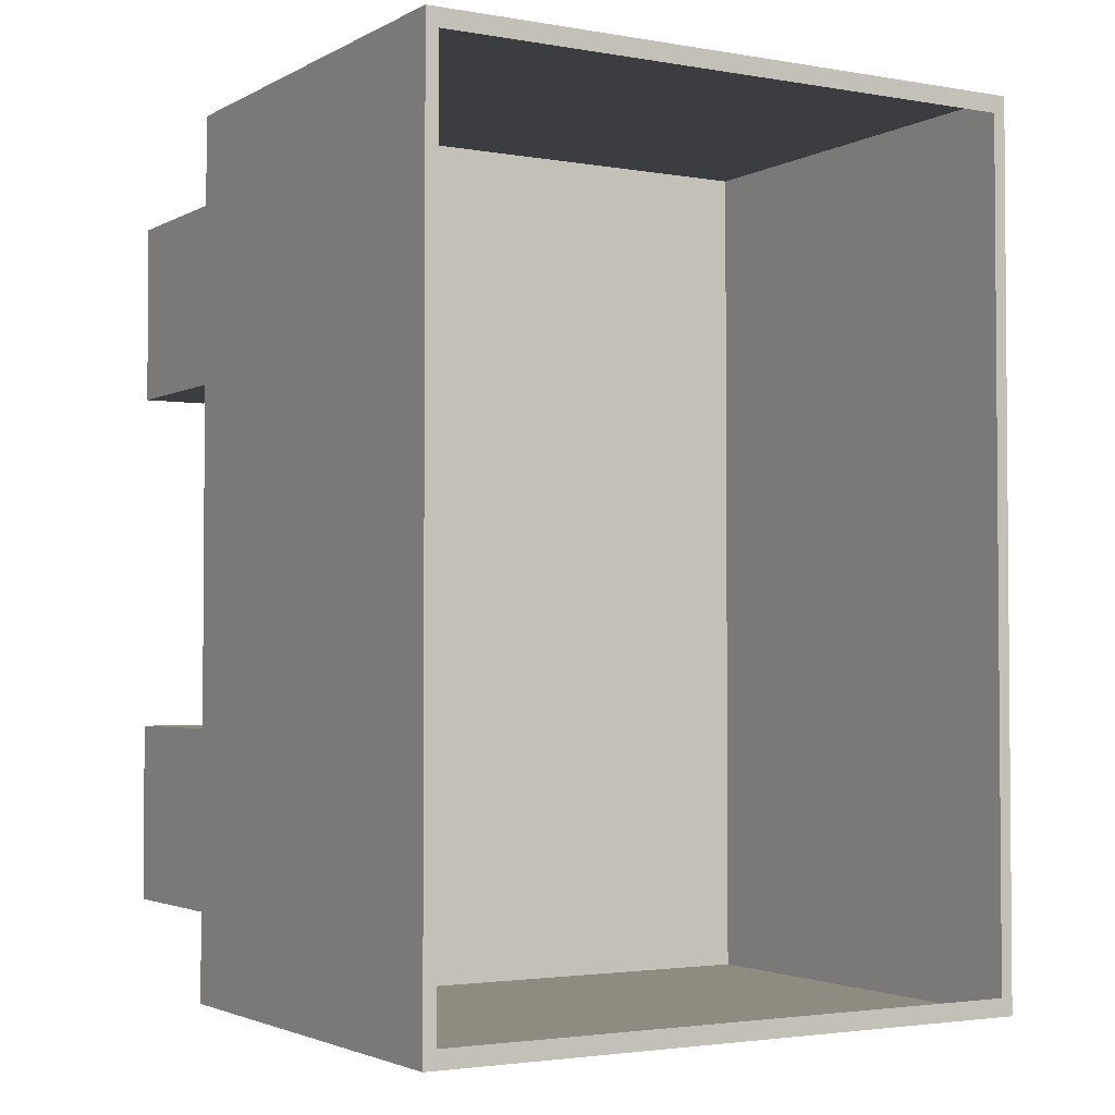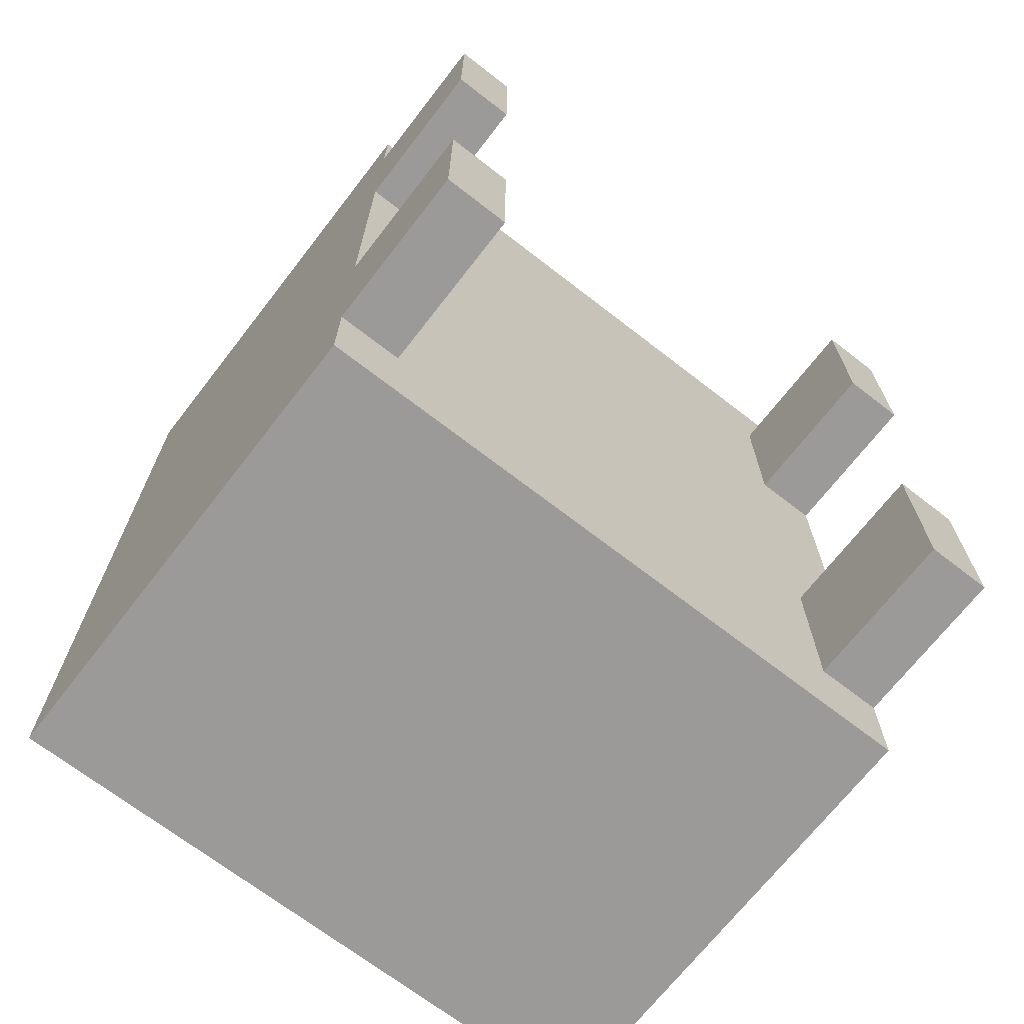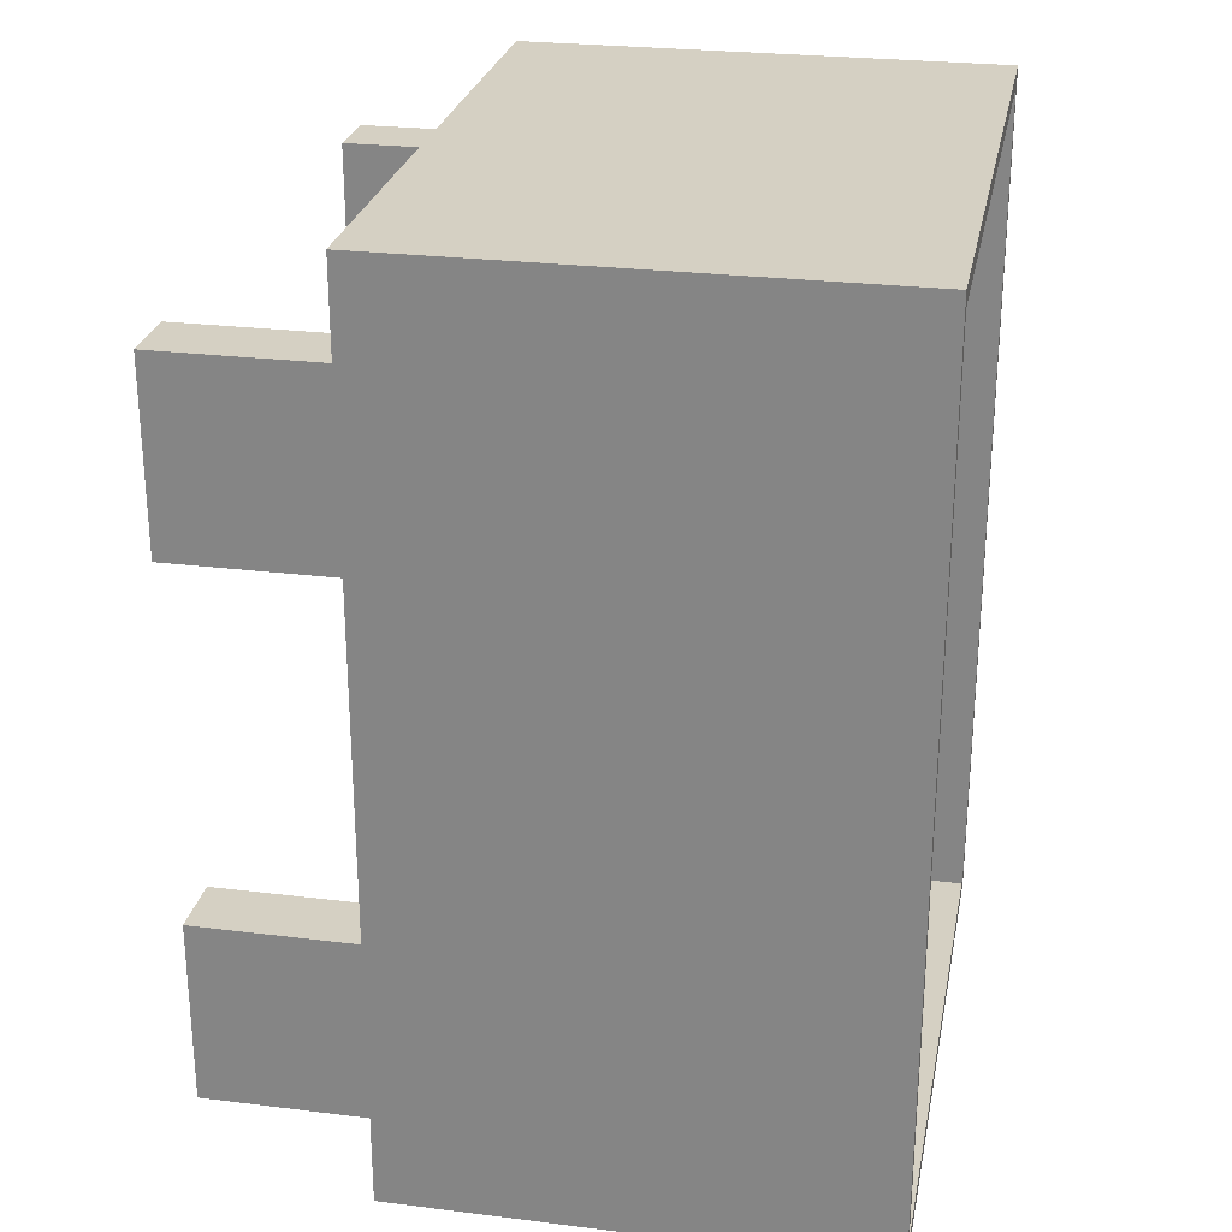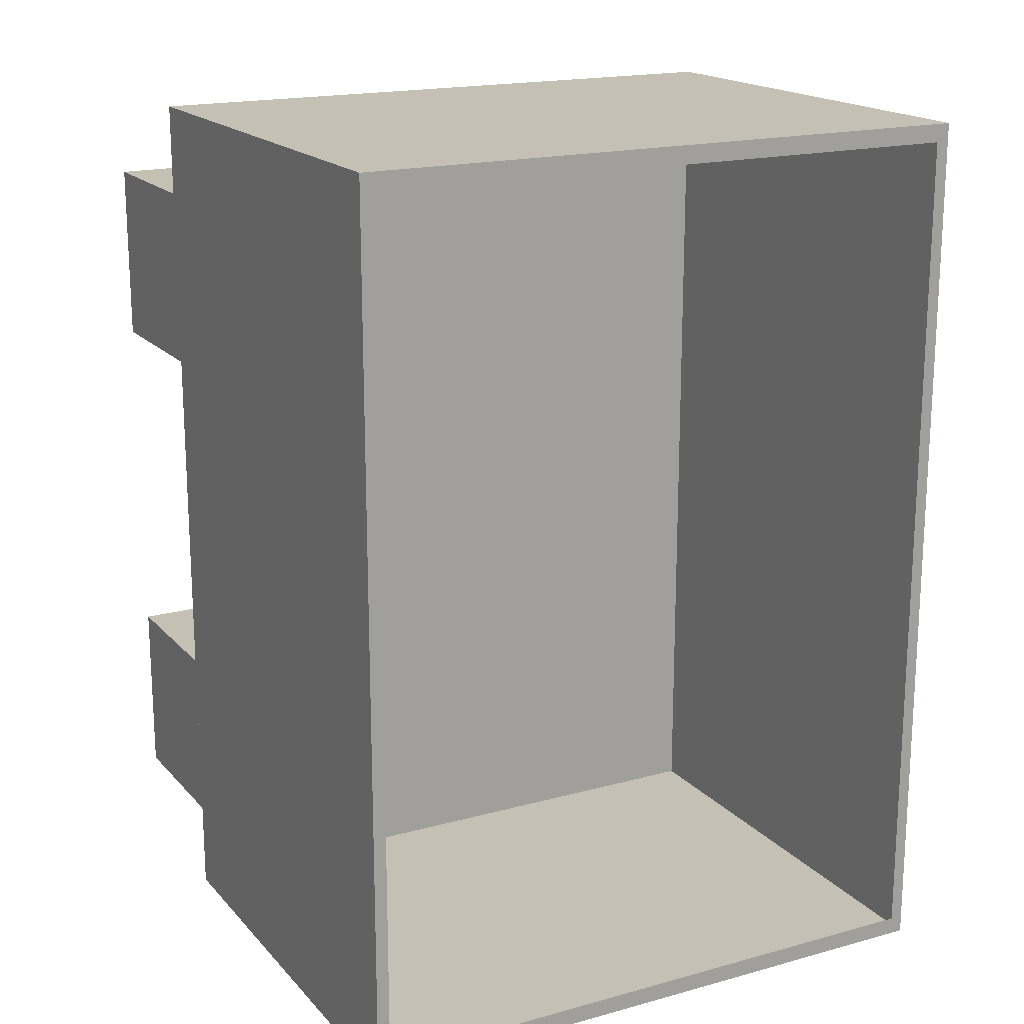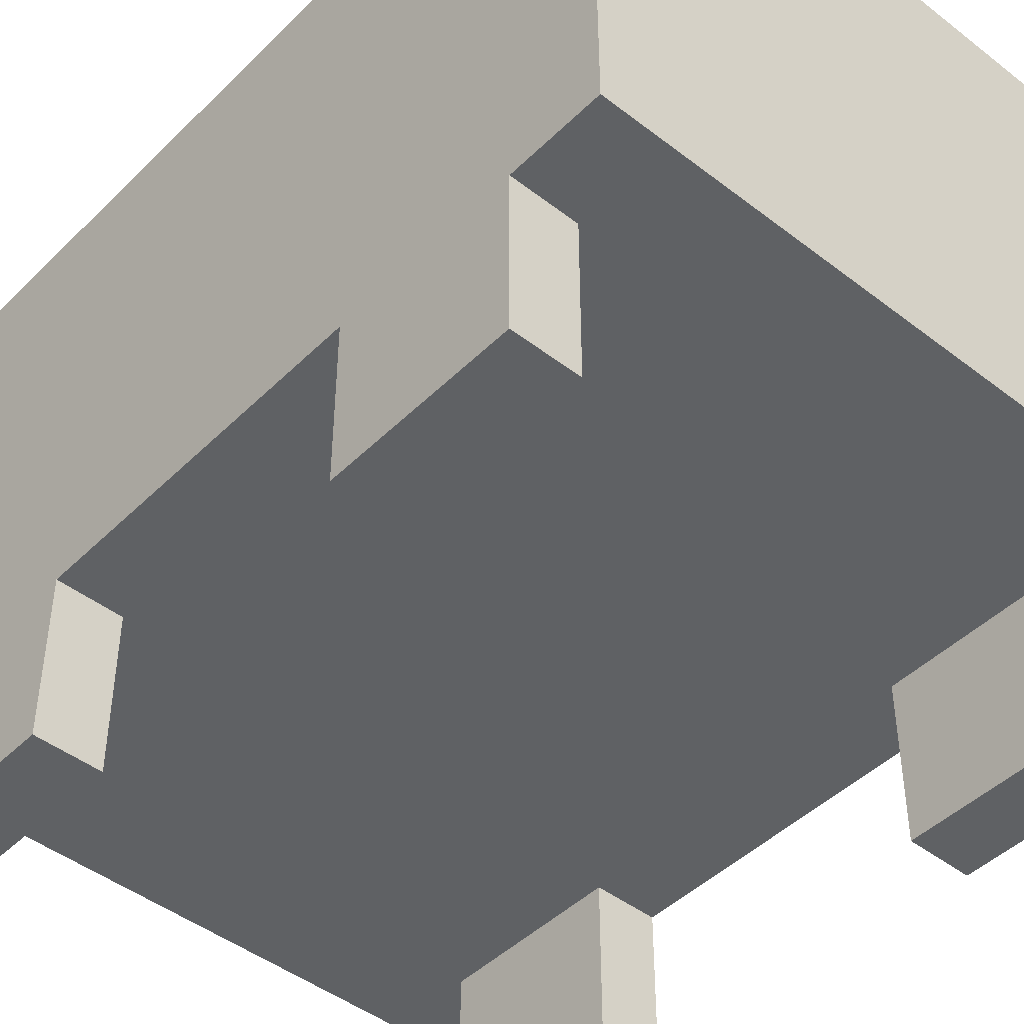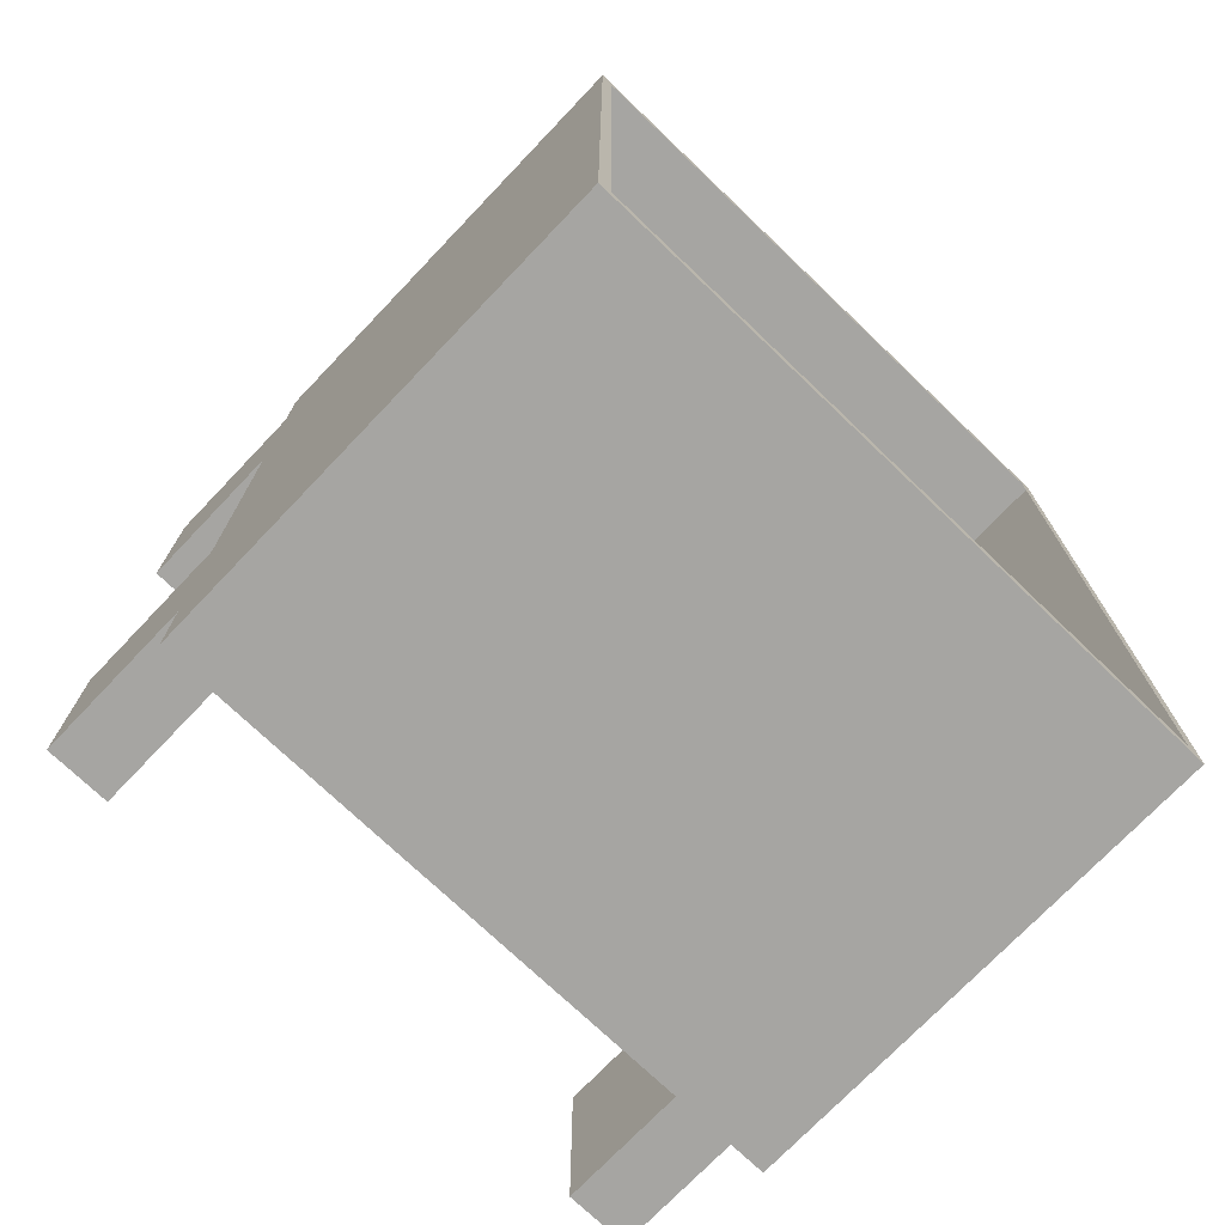
<metadata>
{"format":"obj","ext":"obj","renderer":"f3d","projection":"perspective","resolution":1024,"background":"white","views":[{"elev":-2.7,"azim":149.3,"up":"+Z"},{"elev":-69.5,"azim":-37.8,"up":"+Z"},{"elev":26.3,"azim":101.0,"up":"+Z"},{"elev":18.0,"azim":151.9,"up":"+Z"},{"elev":-45.6,"azim":138.3,"up":"+Y"},{"elev":-73.7,"azim":136.3,"up":"+Z"}]}
</metadata>
<code>
o Cube.001_Cube.002
v 3.2 -2.5 4.457
v -3.2 -2.5 4.457
v -4 -4.5 -4.457
v -4 -4.5 -2.171
v -4 -4.5 2.171
v 3.2 -4.5 -4.457
v -4 -4.5 4.457
v 4 -4.5 4.457
v 4 -4.5 2.171
v 4 -4.5 -2.171
v -3.2 -2.5 -4.457
v 4 -4.5 -4.457
v 4 -2.5 -4.457
v 4 -2.5 -2.171
v 4 -2.5 2.171
v 4 -2.5 4.457
v -4 -2.5 4.457
v -4 -2.5 2.171
v -4 -2.5 -2.171
v -4 -2.5 -4.457
v -3.2 -4.5 -4.457
v 3.2 -4.5 -2.171
v 3.2 -2.5 -2.171
v 3.2 -2.5 -4.457
v -3.2 -2.5 -2.171
v -3.2 -2.5 2.171
v 4 -2.5 4.457
v -3.2 -4.5 -2.171
v 3.2 -4.5 2.171
v -3.2 -4.5 2.171
v 3.2 -4.5 4.457
v -3.2 -4.5 4.457
v 3.2 -2.5 2.171
v 3.2 -2.5 4.457
v 3.6 -2.5 2.171
v 3.6 -2.5 -2.171
v -4 3.5 5.6
v -4 3.5 -5.6
v 4 3.5 5.6
v 4 3.5 -5.6
v -4 -2.5 5.6
v -4 -2.5 -5.6
v 4 -2.5 -5.6
v 4 -2.5 5.6
v -3.838 3.5 5.374
v 3.838 3.5 5.374
v 3.838 3.5 -5.374
v -3.838 3.5 -5.374
f 8 31 29 9
f 28 21 11 25
f 6 22 23 24
f 7 17 18 5
f 4 19 20 3
f 28 4 3 21
f 12 13 14 10
f 32 7 5 30
f 10 22 6 12
f 9 15 16 8
f 31 8 27 1
f 32 30 26 2
f 29 31 34 33
f 9 29 33 35 15
f 10 14 36 23 22
f 21 3 20 11
f 28 25 19 4
f 30 5 18 26
f 32 2 17 7
f 12 6 24 13
f 42 38 40 43
f 38 37 45 48
f 44 39 37 41
f 40 39 44 43
f 37 38 42 41
f 40 38 48 47
f 39 40 47 46
f 37 39 46 45
f 43 44 41 42

</code>
